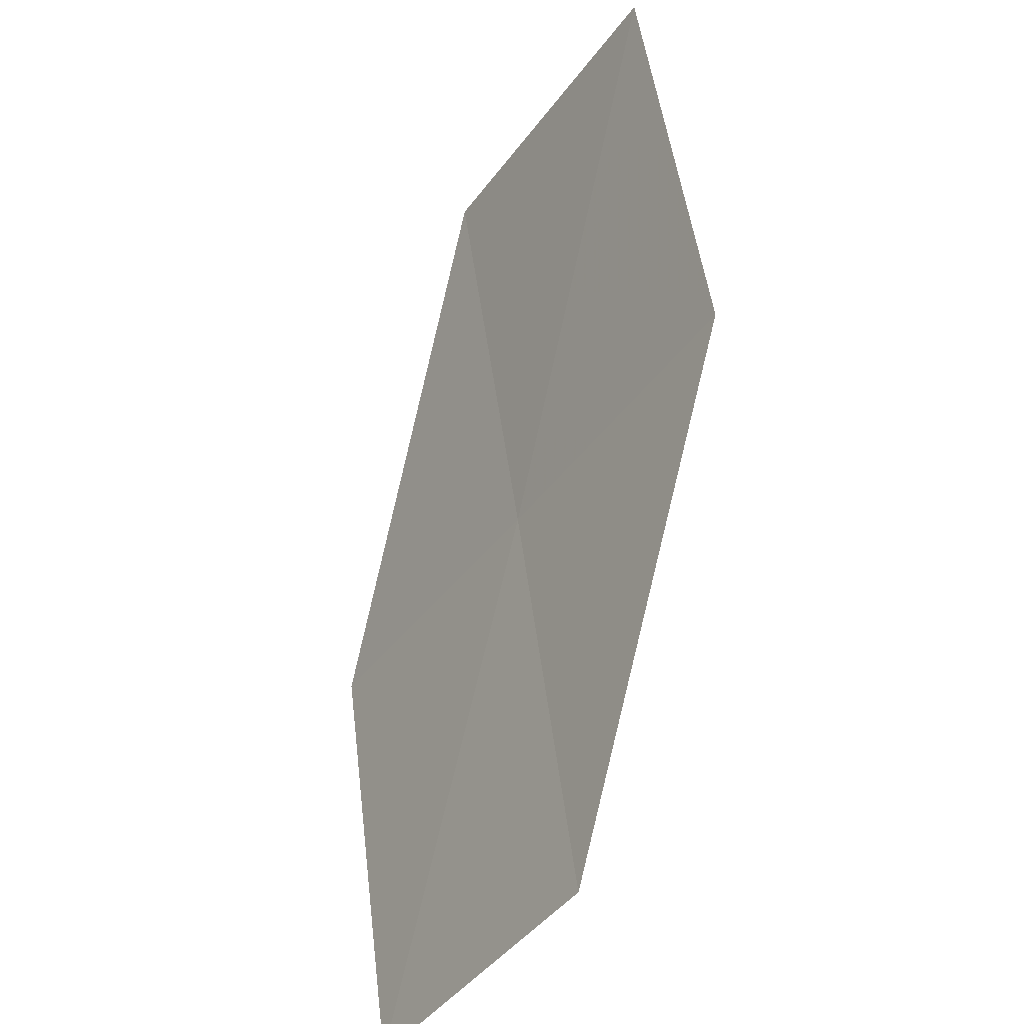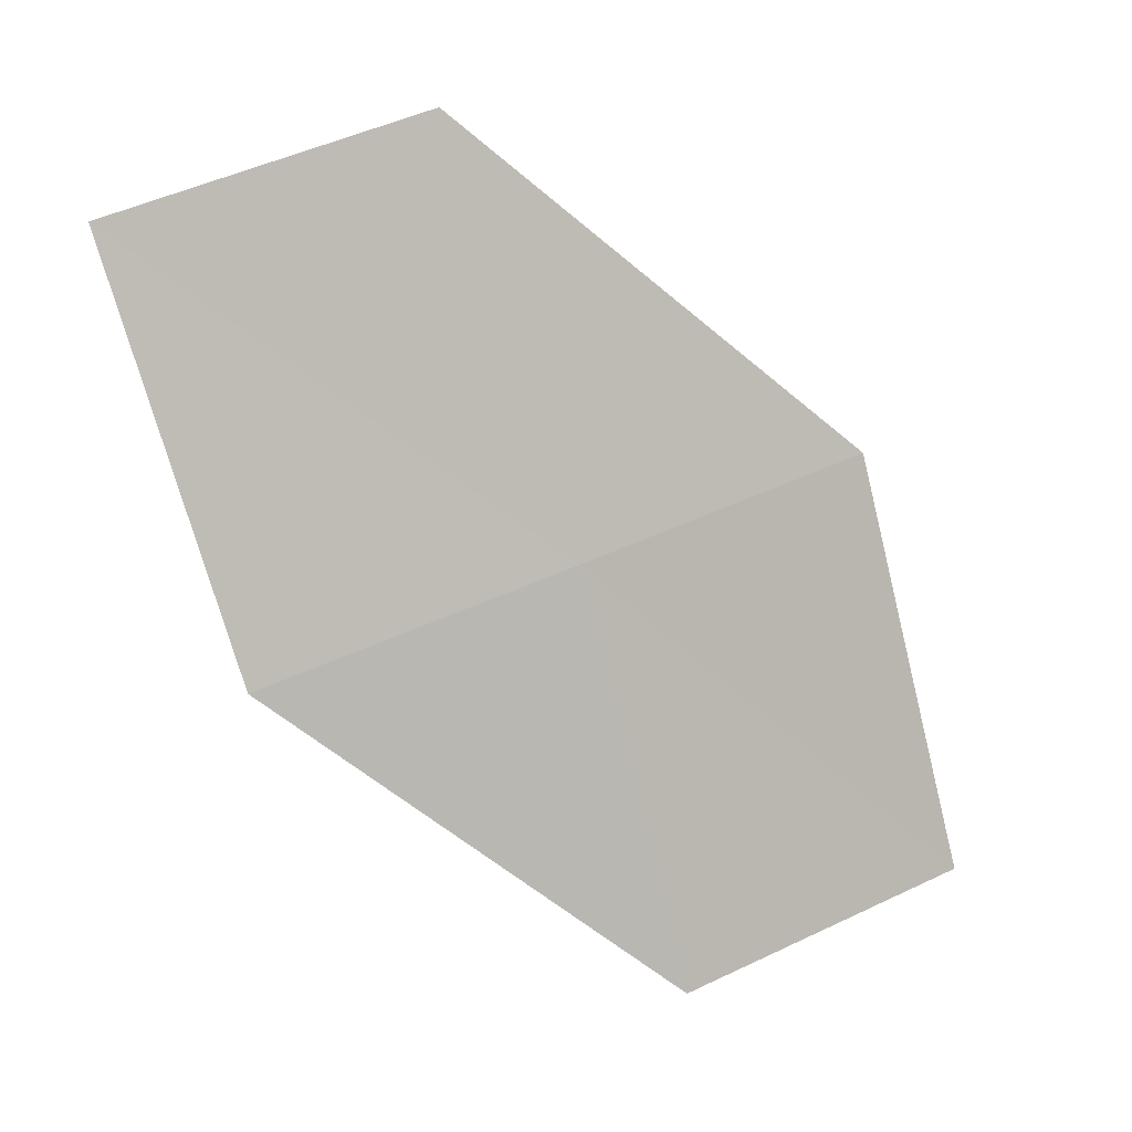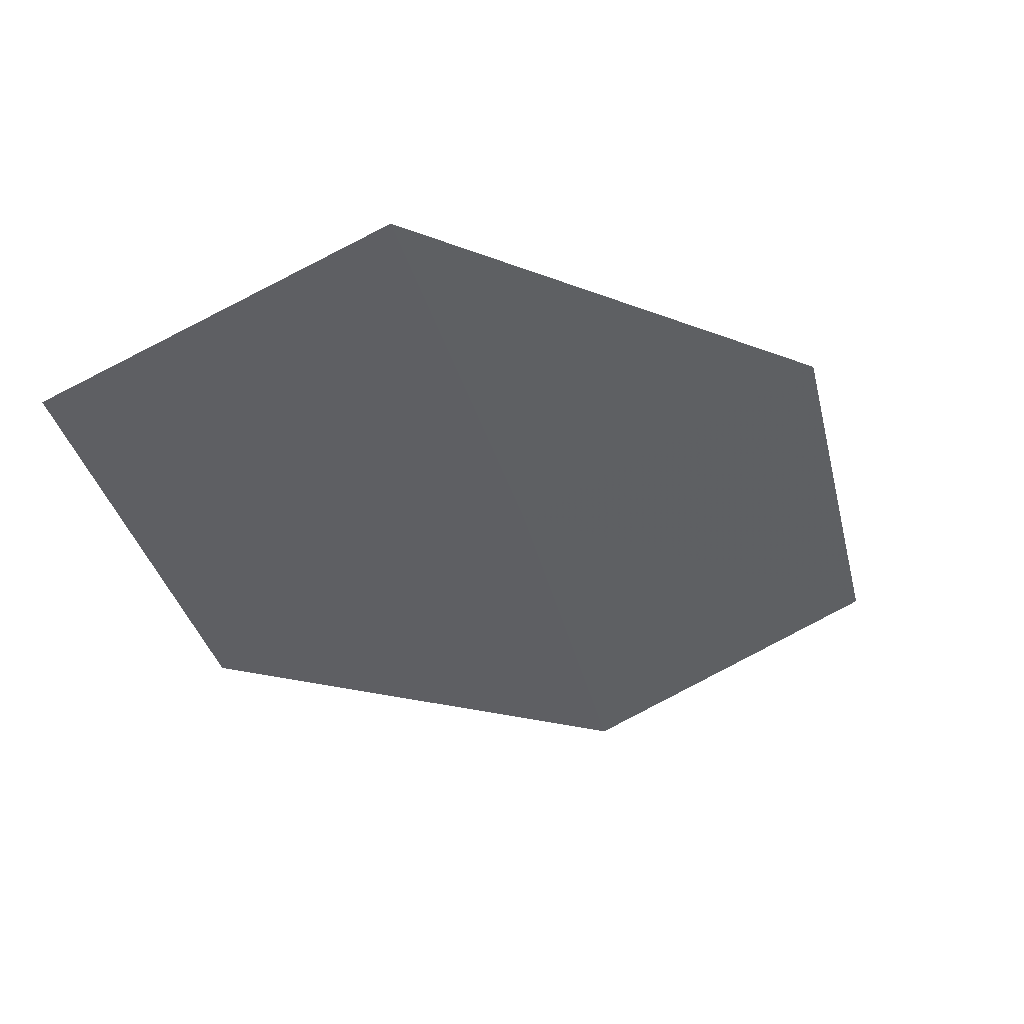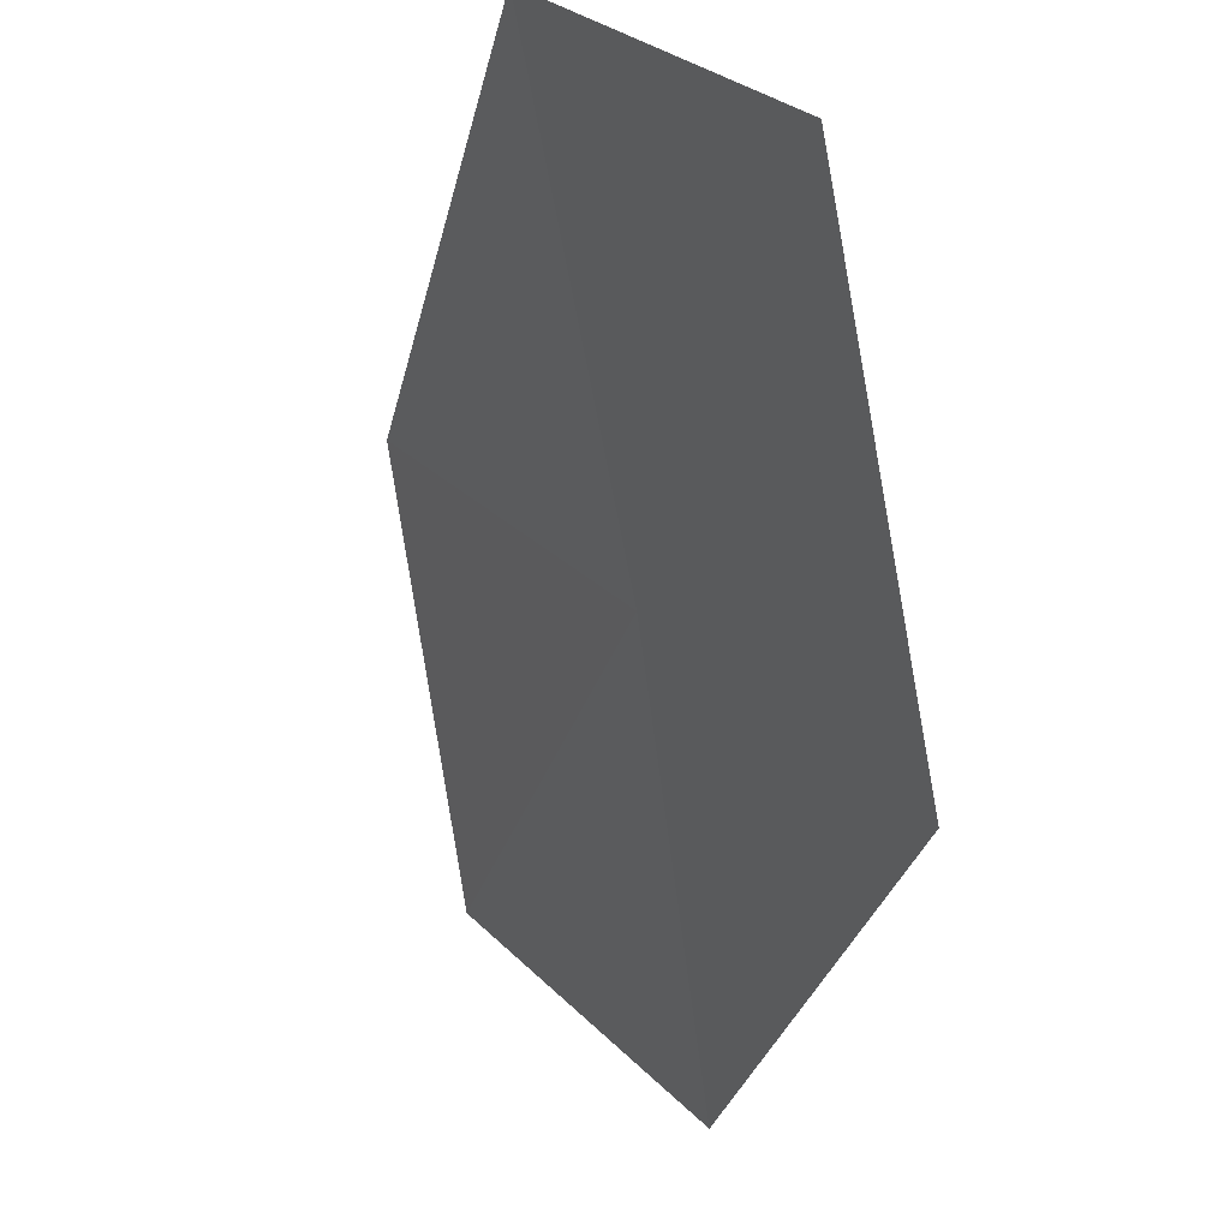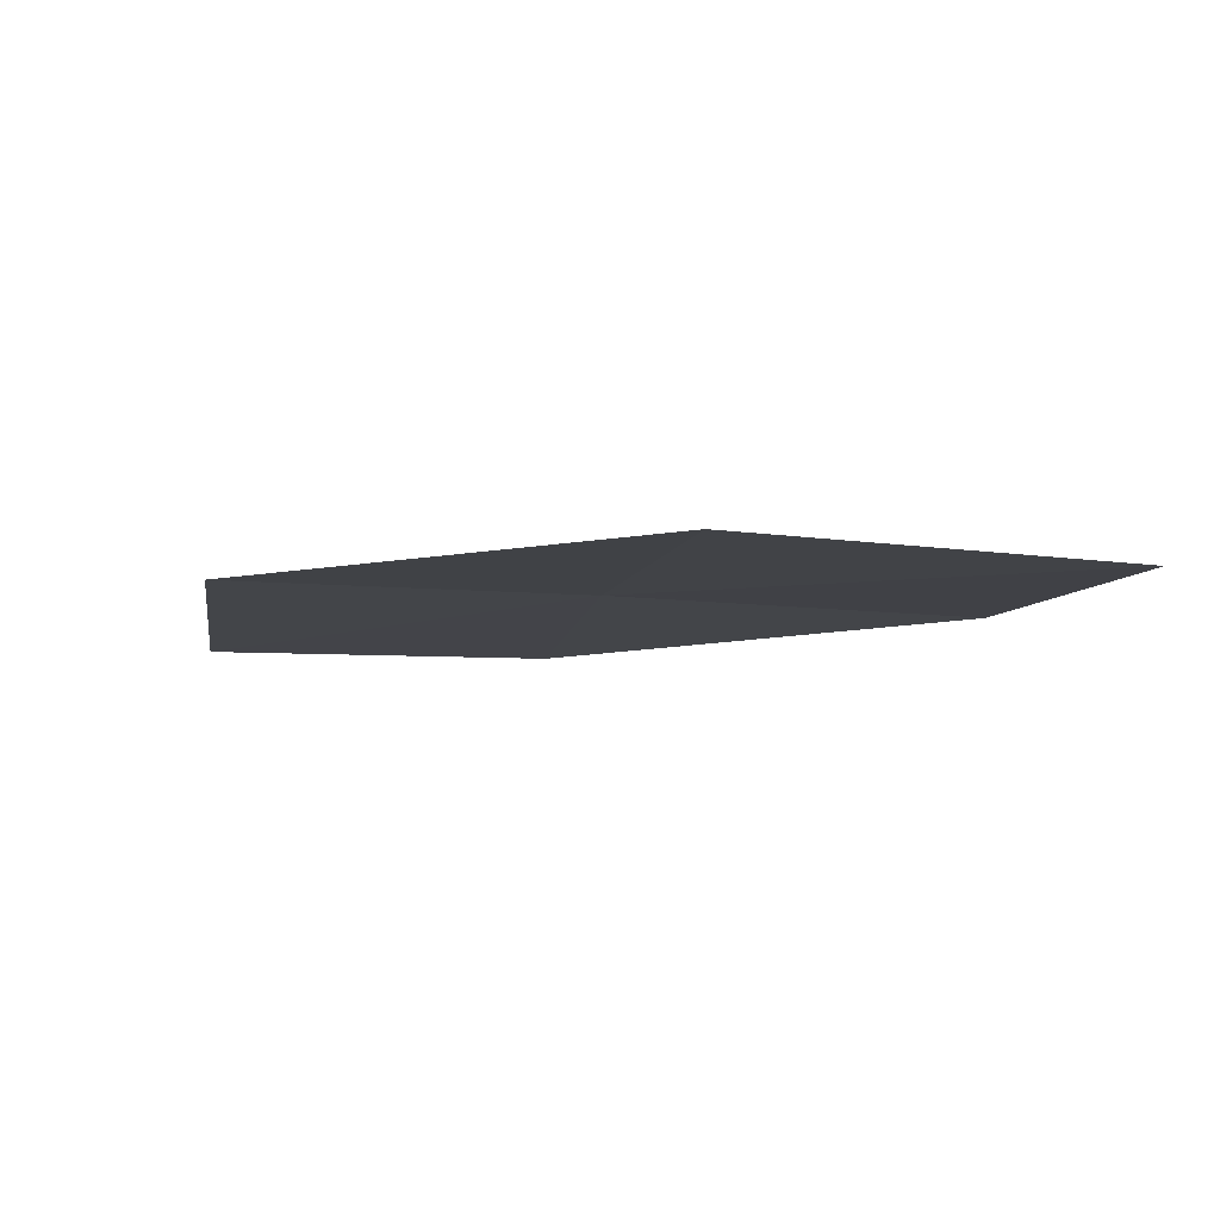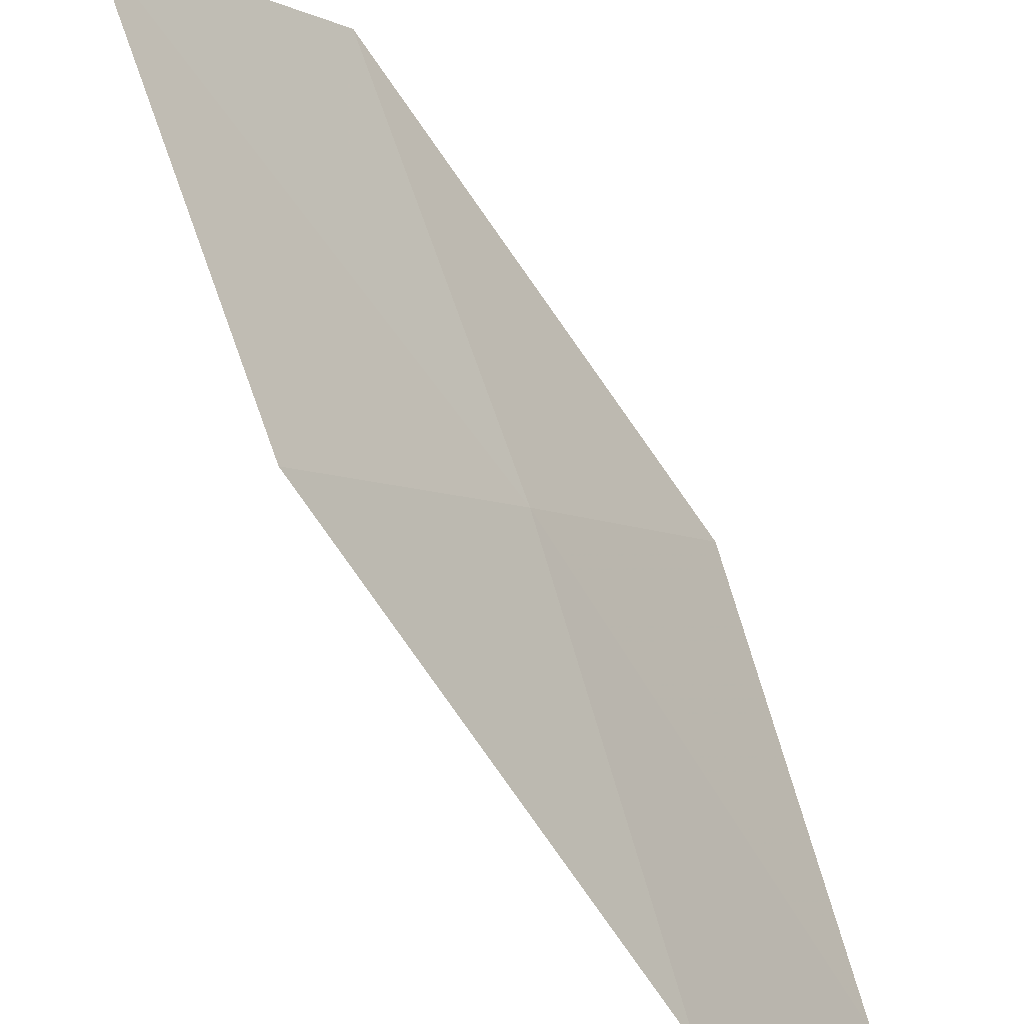
<metadata>
{"format":"obj","ext":"obj","renderer":"f3d","projection":"perspective","resolution":1024,"background":"white","views":[{"elev":-52.5,"azim":-63.9,"up":"+Y"},{"elev":20.0,"azim":27.3,"up":"+Y"},{"elev":62.6,"azim":33.8,"up":"+Y"},{"elev":-59.3,"azim":25.9,"up":"+Z"},{"elev":67.9,"azim":-121.1,"up":"+Y"},{"elev":73.7,"azim":-0.6,"up":"+Z"}]}
</metadata>
<code>
v 20.45 6.36 21.94
v 21.35 5.179 21.04
v 20.82 5.052 21.95
v 20.98 6.522 21.04
v 20.02 7.647 21.95
v 19.91 6.191 22.85
v 19.47 7.44 22.84
f 1 3 2
f 1 2 4
f 1 4 5
f 1 6 3
f 1 7 6
f 1 5 7

</code>
